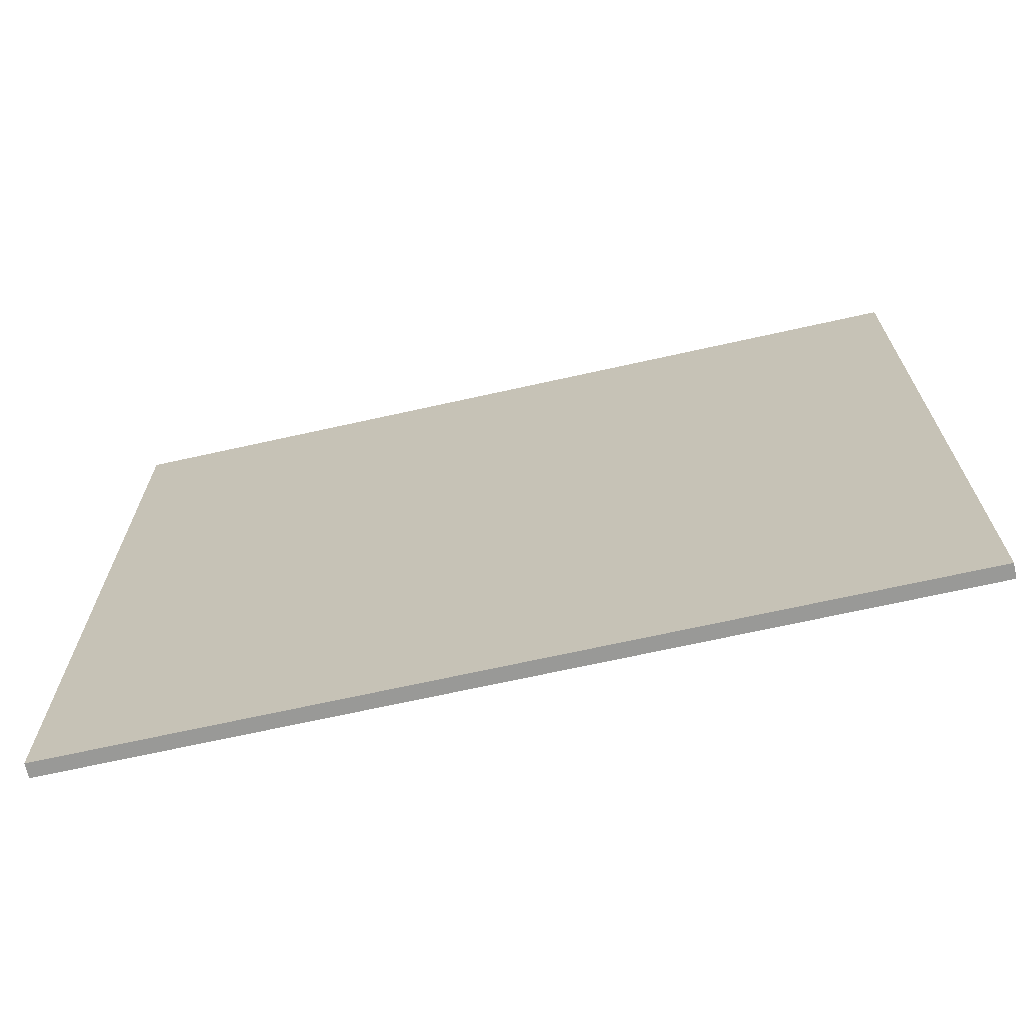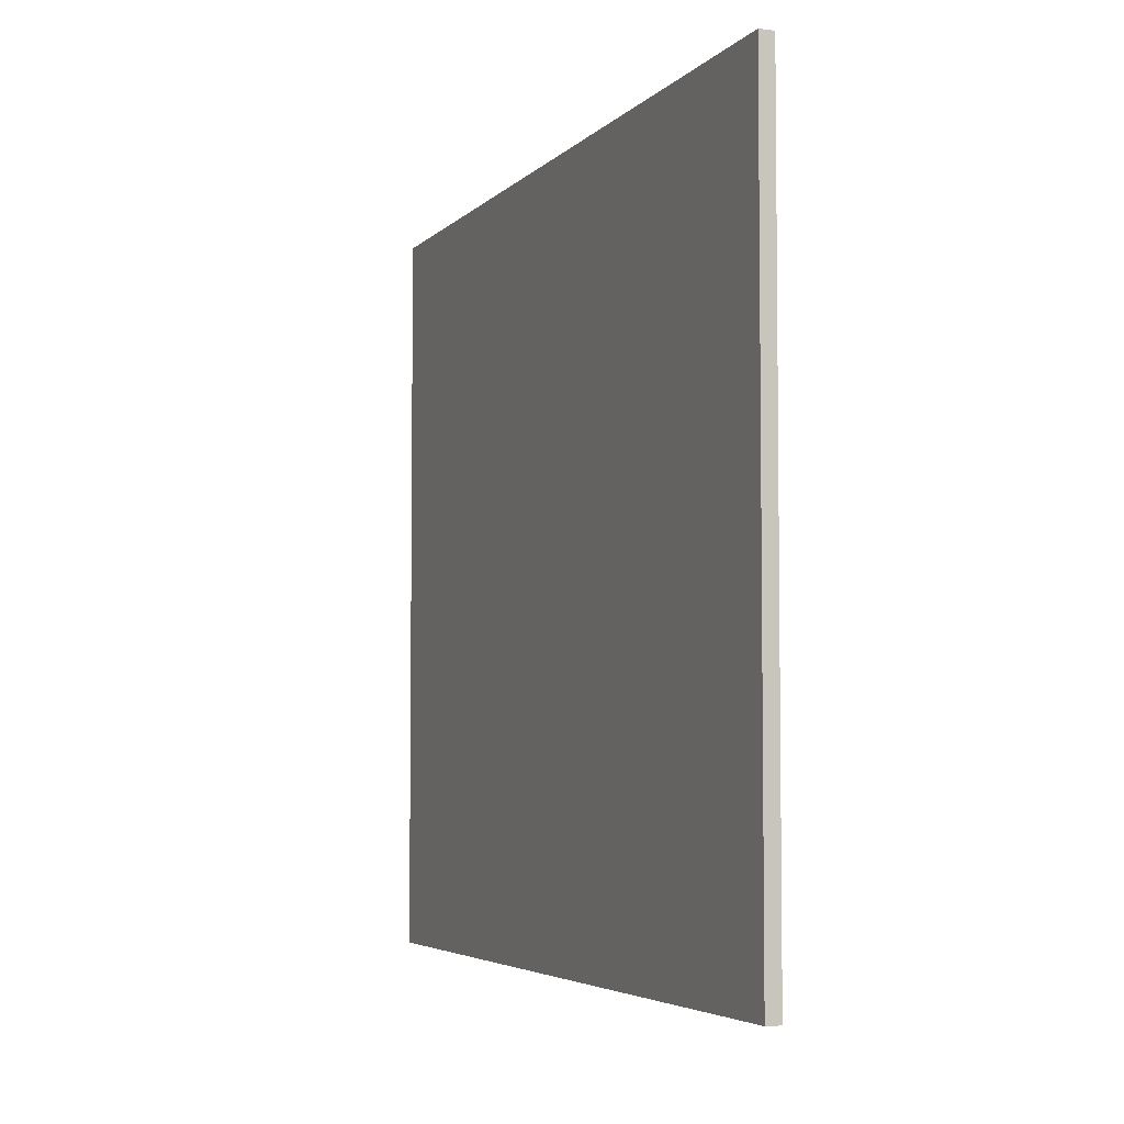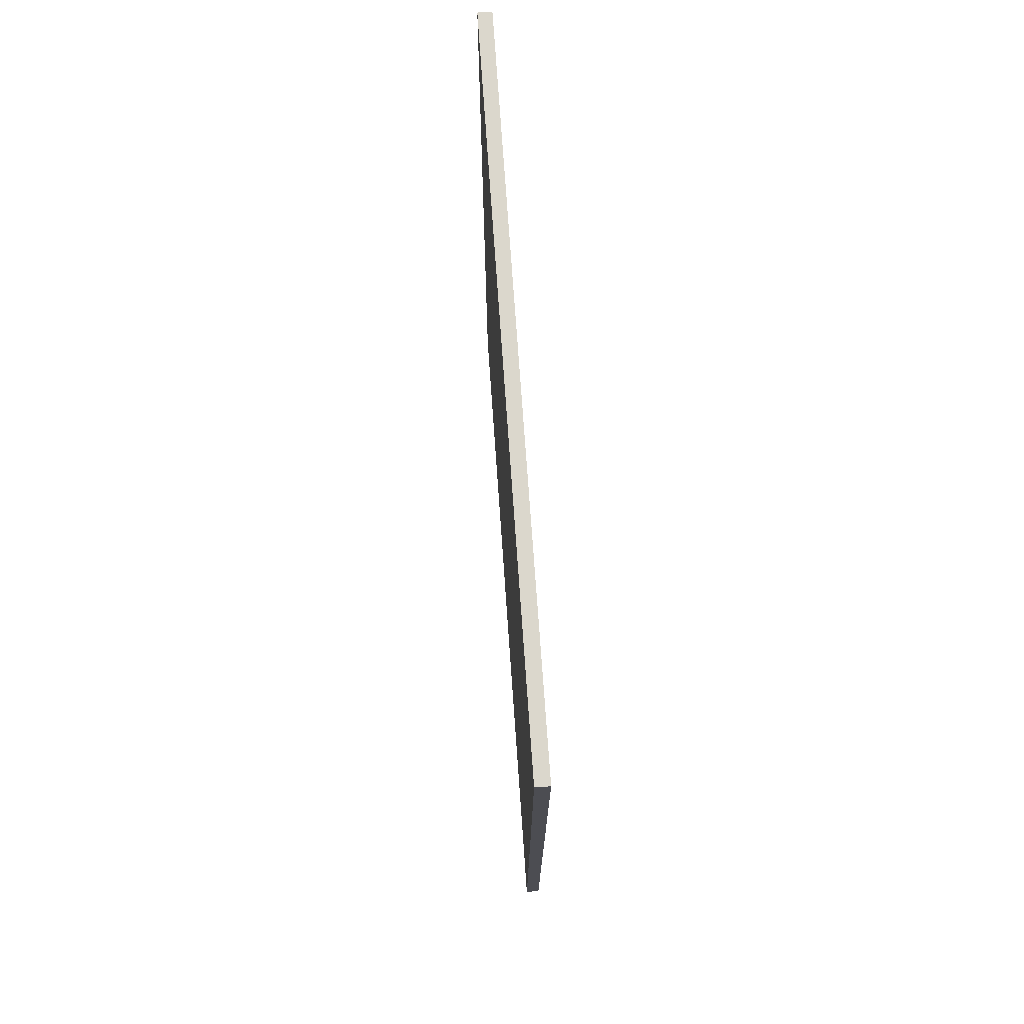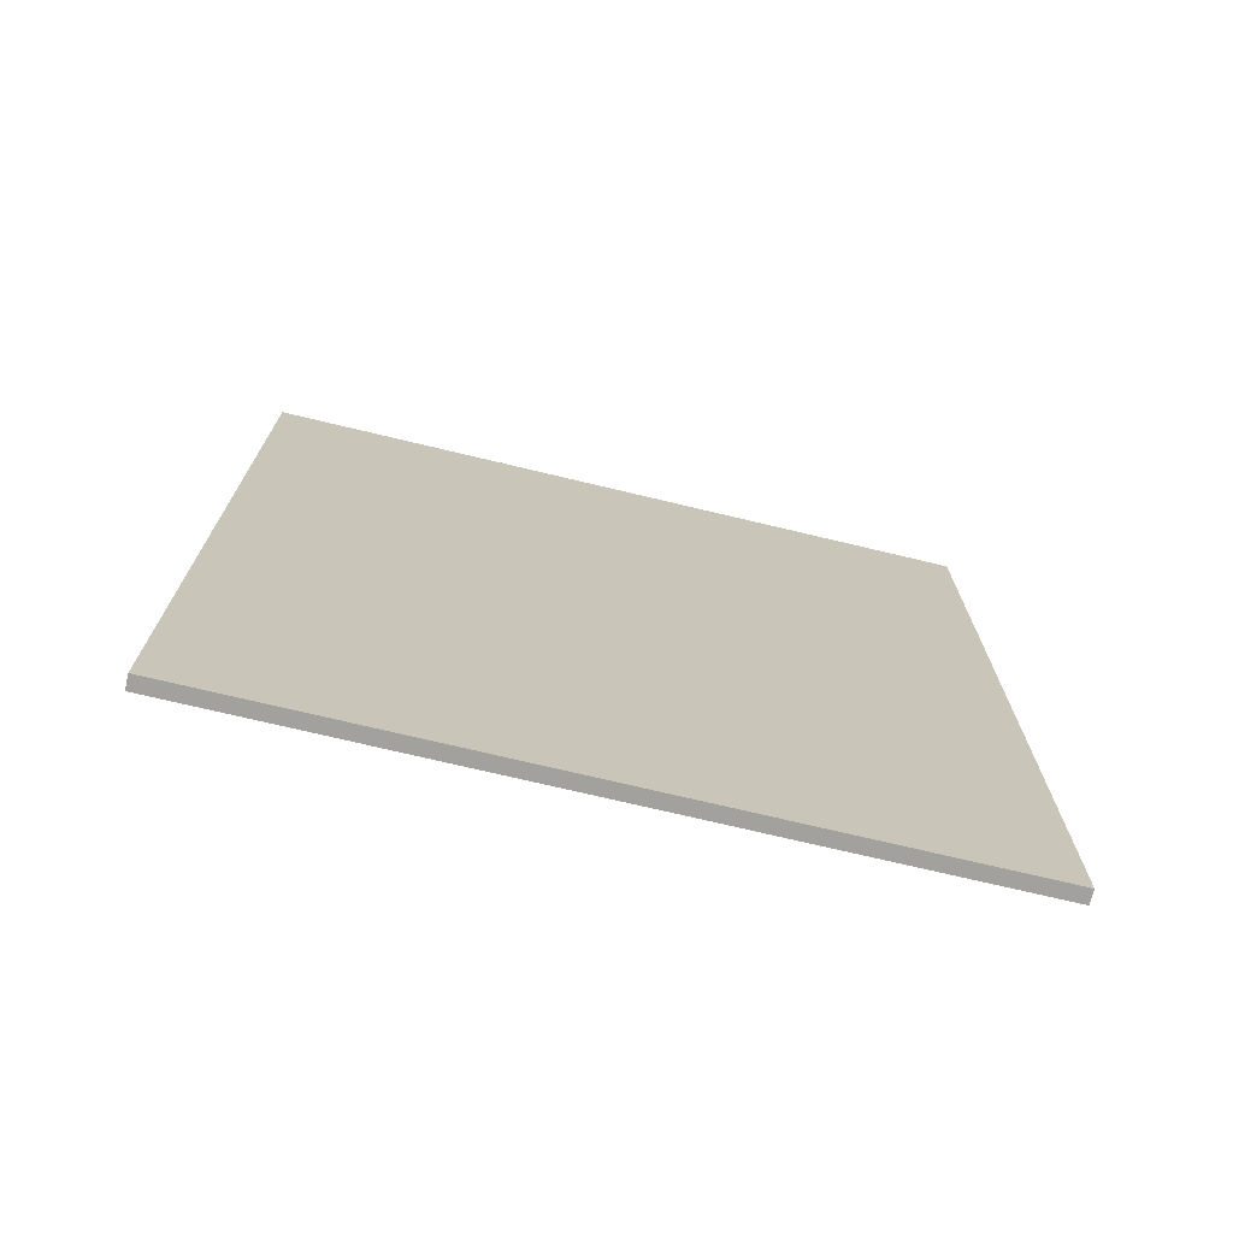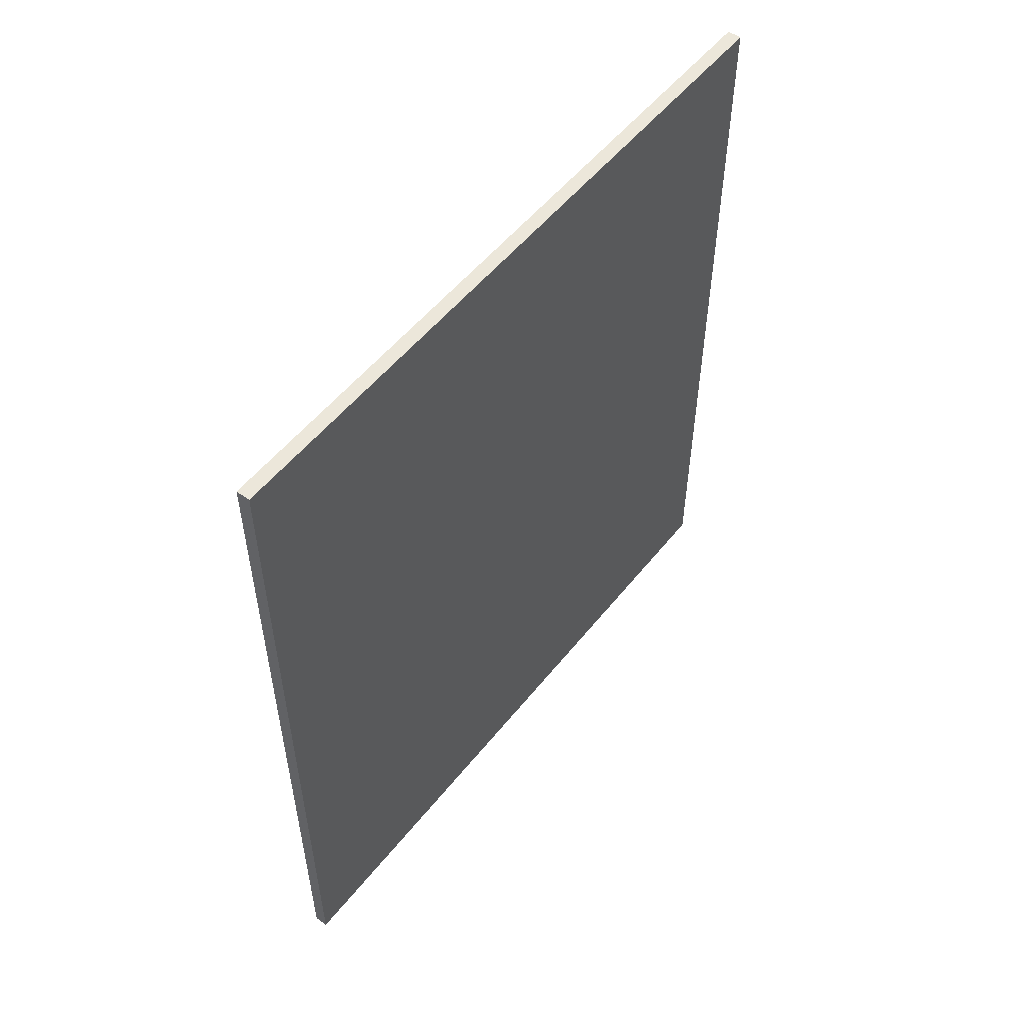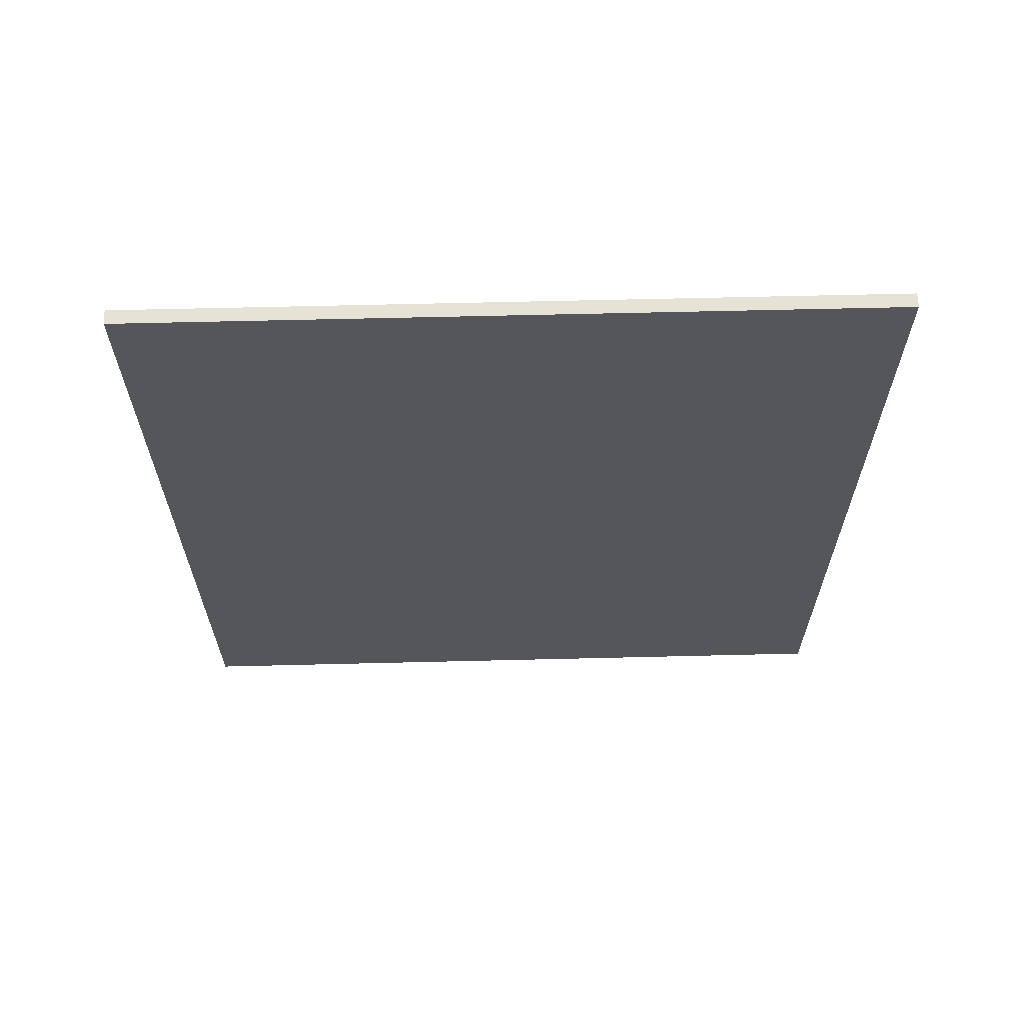
<metadata>
{"format":"obj","ext":"obj","renderer":"f3d","projection":"perspective","resolution":1024,"background":"white","views":[{"elev":-68.8,"azim":102.6,"up":"+Y"},{"elev":-4.6,"azim":-21.4,"up":"+Y"},{"elev":73.2,"azim":-4.0,"up":"+Z"},{"elev":-72.0,"azim":-103.5,"up":"+Z"},{"elev":53.7,"azim":37.7,"up":"+Z"},{"elev":64.0,"azim":-91.4,"up":"+Z"}]}
</metadata>
<code>
v -19.93 -0.1046 4.813
v -19.93 -0.1046 -6.278
v -19.93 9.628 4.813
v -19.93 9.628 -6.278
v -20.12 9.628 4.813
v -20.12 9.628 -6.278
v -20.12 -0.1046 4.813
v -20.12 -0.1046 -6.278
g mur3
f 1 2 4 3
f 3 4 6 5
f 5 6 8 7
f 7 8 2 1
f 2 8 6 4
f 7 1 3 5

</code>
